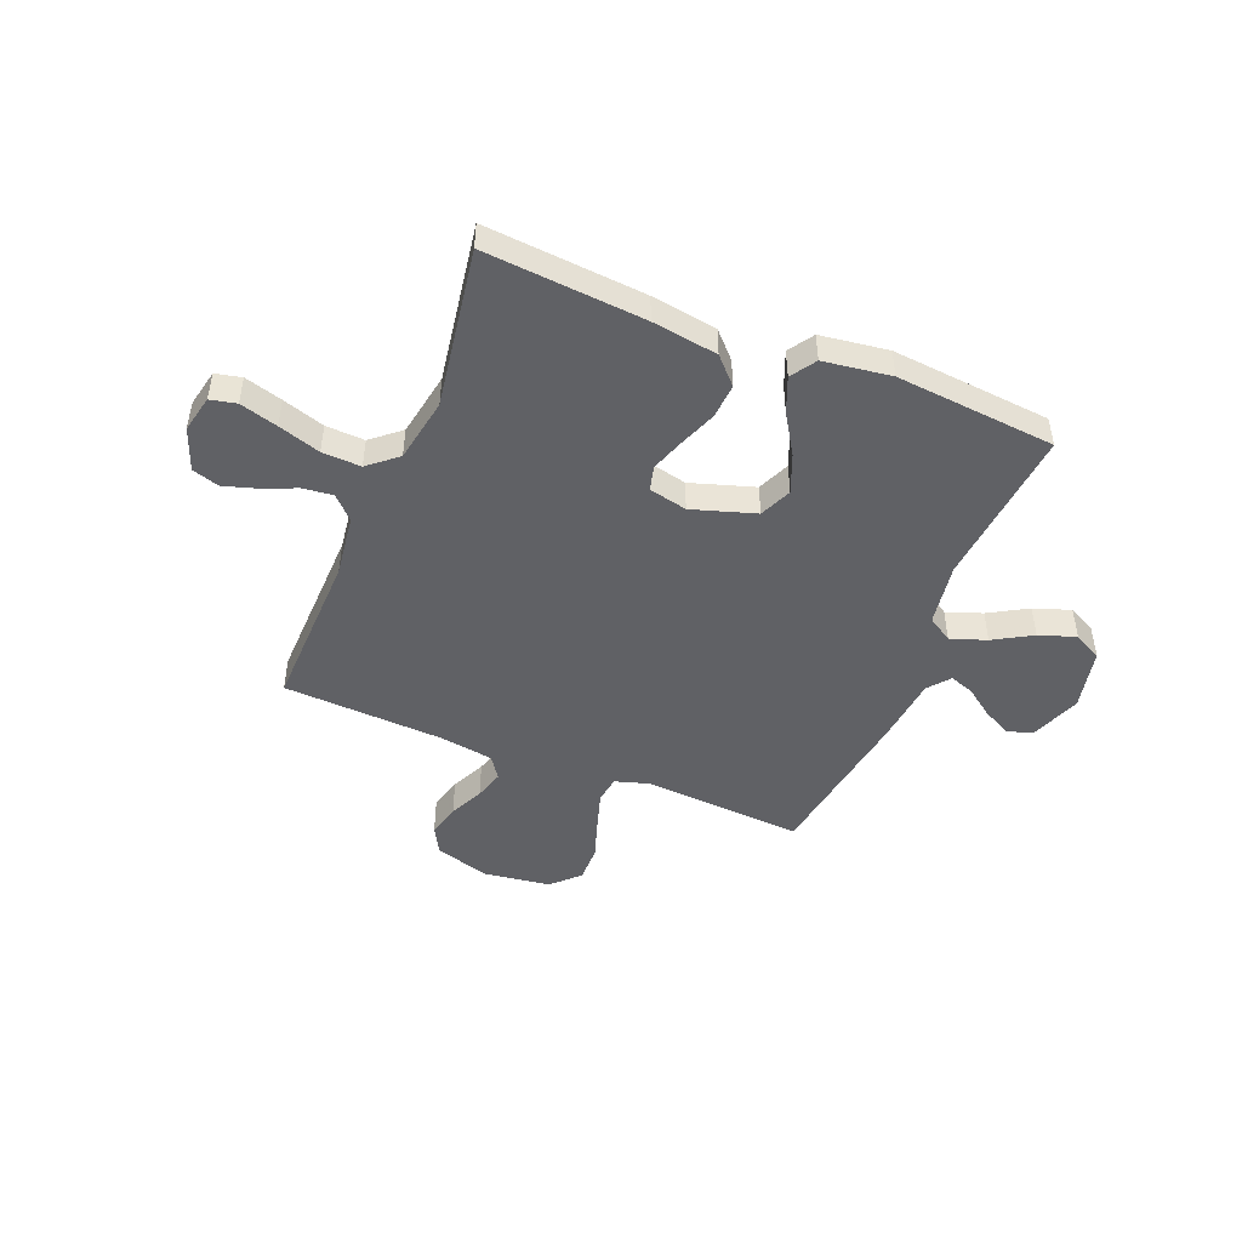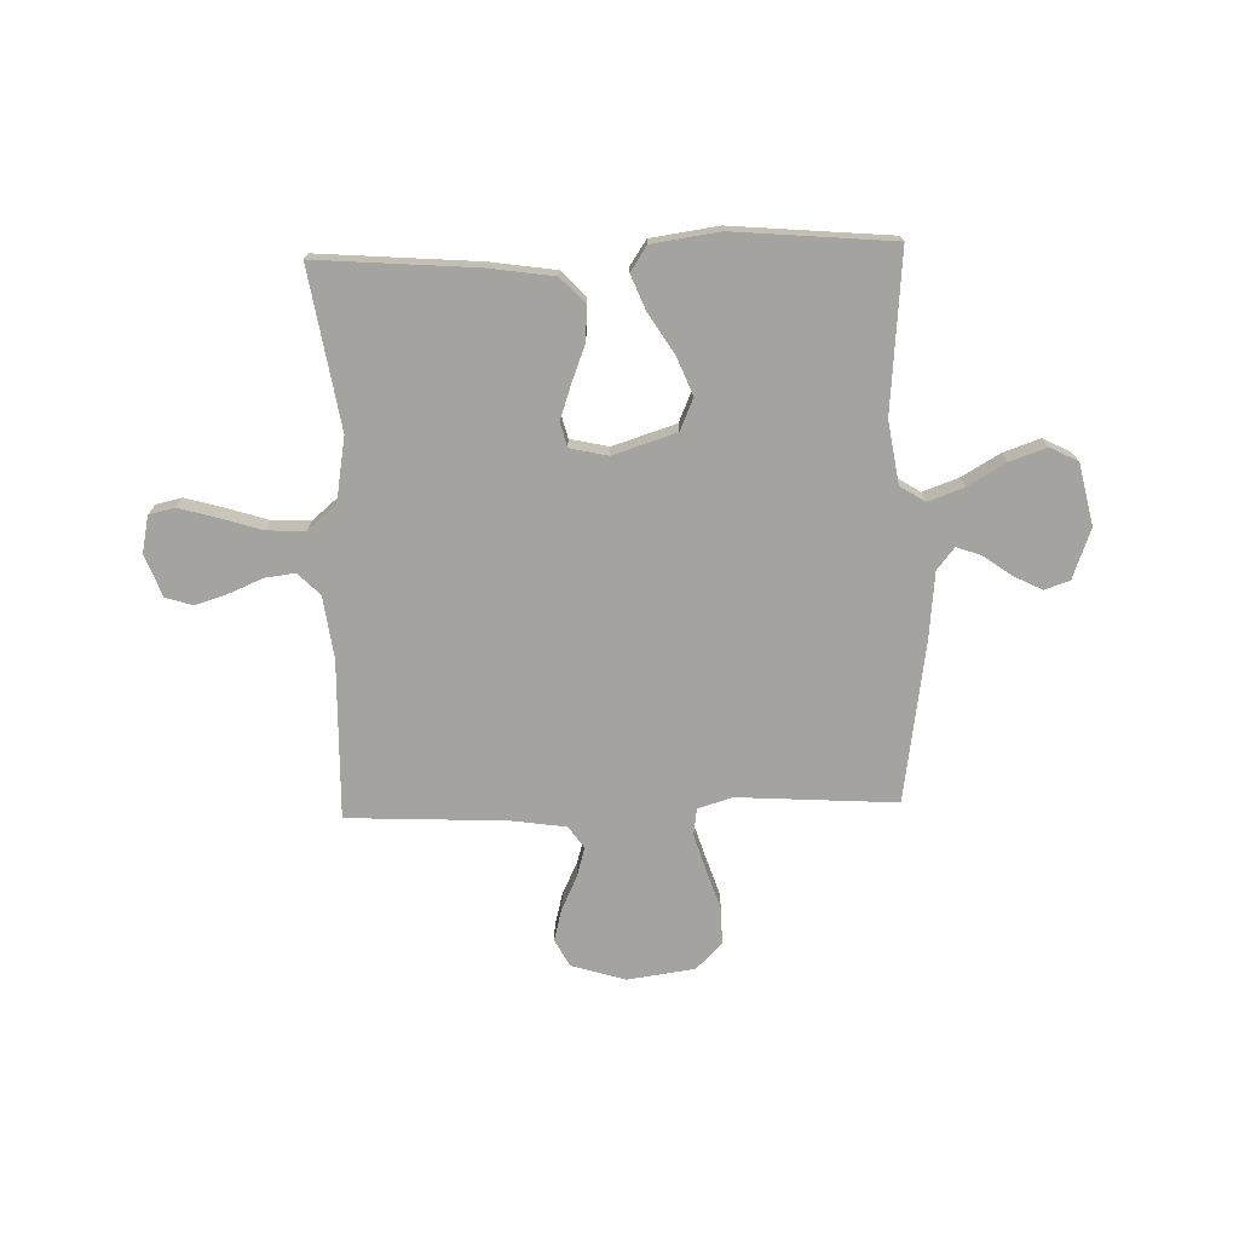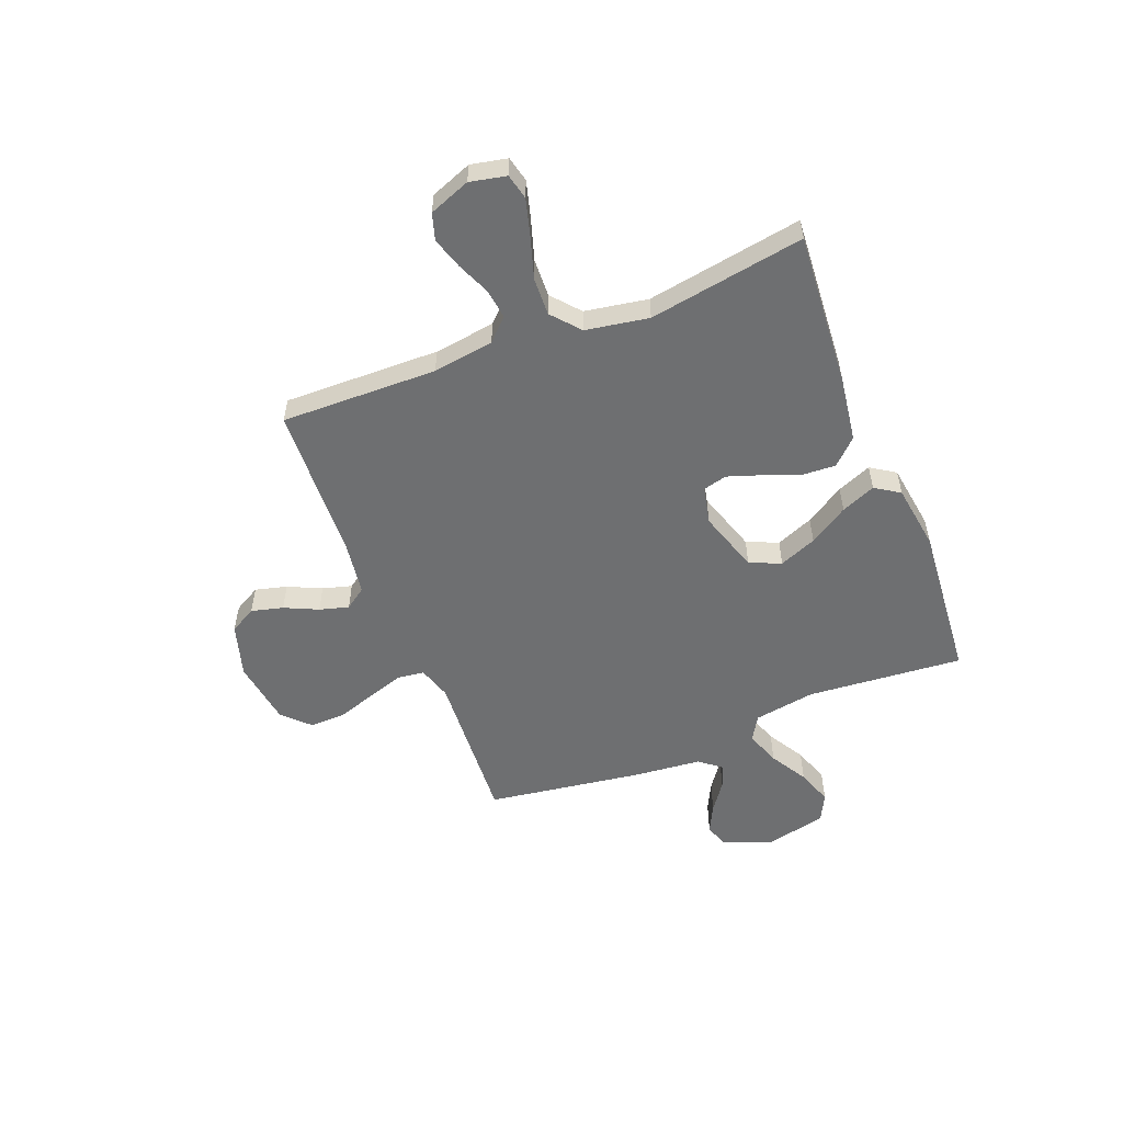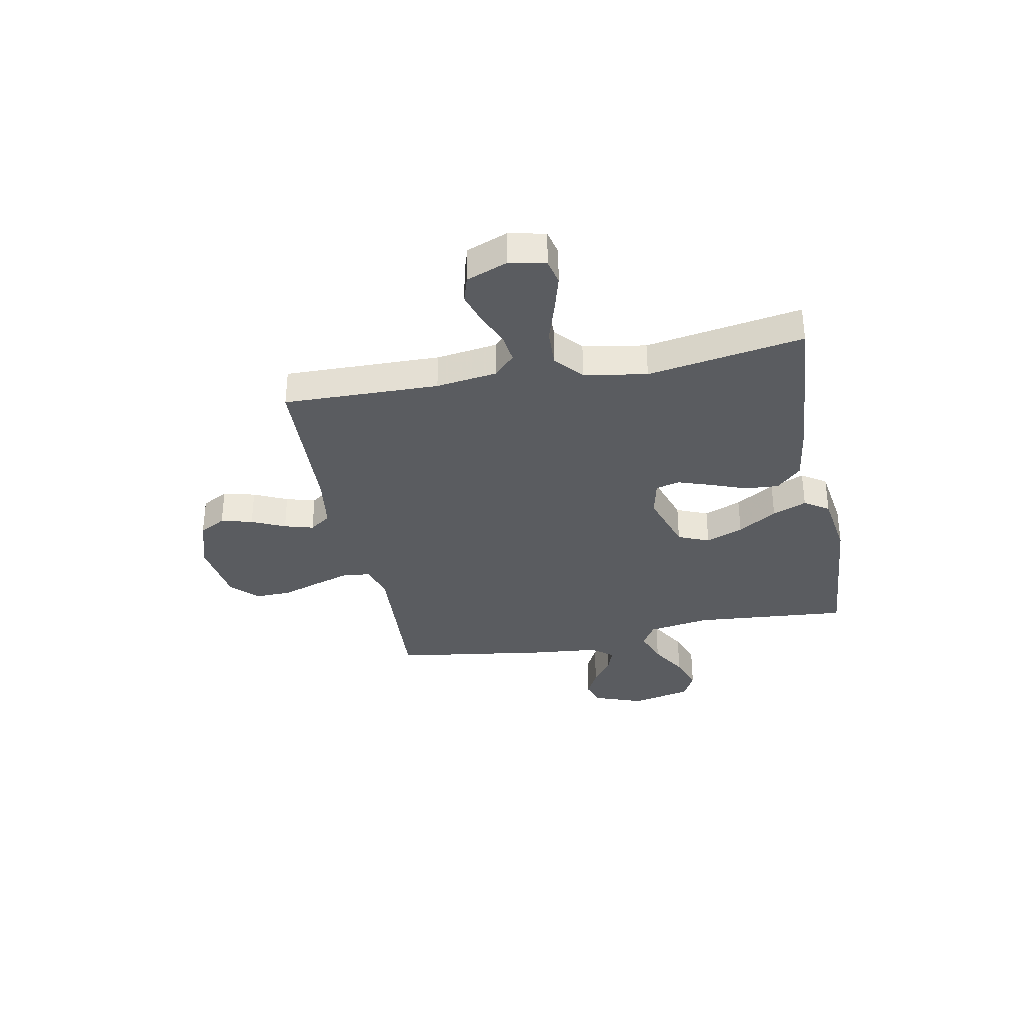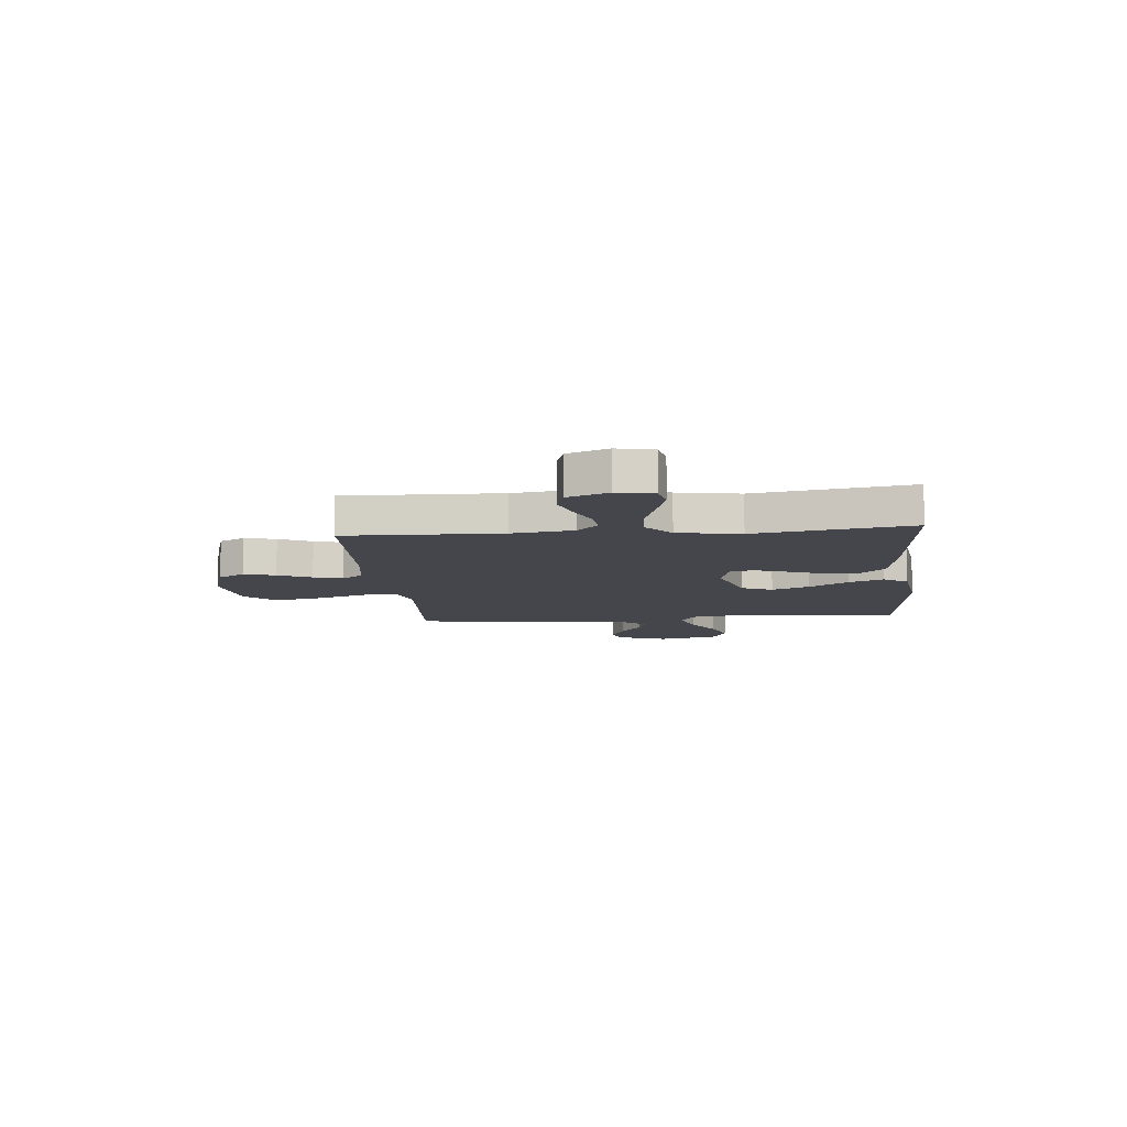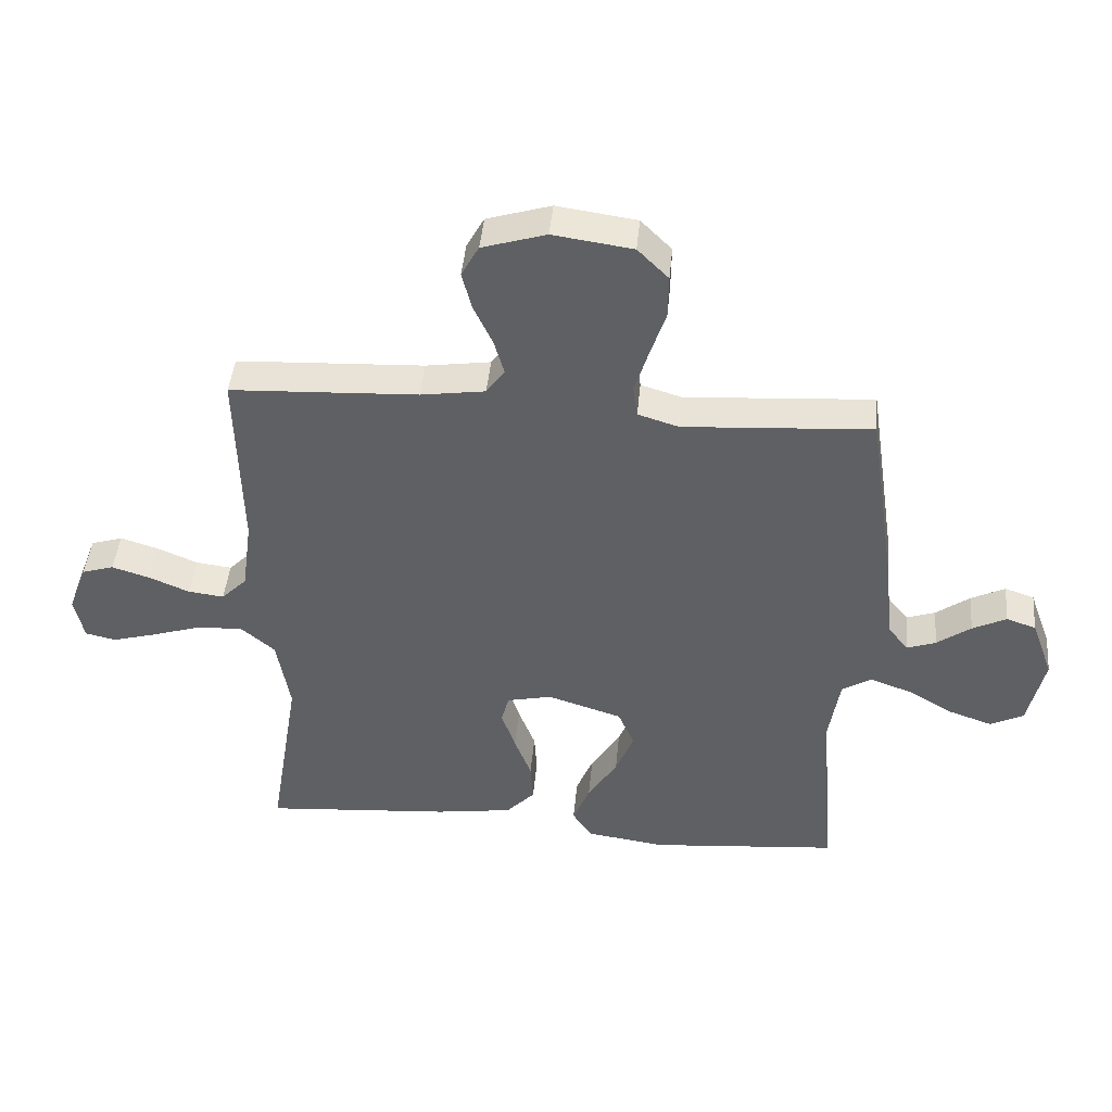
<metadata>
{"format":"obj","ext":"obj","renderer":"f3d","projection":"perspective","resolution":1024,"background":"white","views":[{"elev":-47.6,"azim":157.8,"up":"+Y"},{"elev":-72.8,"azim":-178.3,"up":"+Y"},{"elev":-54.5,"azim":111.7,"up":"+Y"},{"elev":-34.1,"azim":101.2,"up":"+Y"},{"elev":-10.0,"azim":95.4,"up":"+Y"},{"elev":44.2,"azim":-174.7,"up":"+Z"}]}
</metadata>
<code>
v -0.5 0.07 0.5
v -0.2 0.07 0.481
v -0.135 0.07 0.501
v -0.128 0.07 0.552
v -0.15 0.07 0.622
v -0.175 0.07 0.697
v -0.176 0.07 0.766
v -0.127 0.07 0.815
v 0 0.07 0.833
v 0.102 0.07 0.802
v 0.13 0.07 0.751
v 0.114 0.07 0.69
v 0.084 0.07 0.626
v 0.068 0.07 0.57
v 0.097 0.07 0.529
v 0.2 0.07 0.514
v 0.5 0.07 0.5
v 0.493 0.07 0.2
v 0.509 0.07 0.083
v 0.55 0.07 0.042
v 0.607 0.07 0.049
v 0.671 0.07 0.076
v 0.732 0.07 0.095
v 0.783 0.07 0.079
v 0.813 0.07 0
v 0.798 0.07 -0.07
v 0.749 0.07 -0.081
v 0.678 0.07 -0.061
v 0.599 0.07 -0.036
v 0.526 0.07 -0.033
v 0.472 0.07 -0.079
v 0.451 0.07 -0.2
v 0.5 0.07 -0.5
v 0.2 0.07 -0.477
v 0.077 0.07 -0.459
v 0.031 0.07 -0.411
v 0.035 0.07 -0.346
v 0.062 0.07 -0.276
v 0.084 0.07 -0.212
v 0.072 0.07 -0.166
v 0 0.07 -0.15
v -0.119 0.07 -0.188
v -0.145 0.07 -0.248
v -0.116 0.07 -0.32
v -0.069 0.07 -0.395
v -0.042 0.07 -0.461
v -0.073 0.07 -0.508
v -0.2 0.07 -0.526
v -0.5 0.07 -0.5
v -0.474 0.07 -0.2
v -0.493 0.07 -0.082
v -0.54 0.07 -0.053
v -0.607 0.07 -0.077
v -0.679 0.07 -0.119
v -0.748 0.07 -0.143
v -0.801 0.07 -0.116
v -0.827 0.07 0
v -0.792 0.07 0.095
v -0.745 0.07 0.111
v -0.691 0.07 0.084
v -0.637 0.07 0.045
v -0.591 0.07 0.029
v -0.558 0.07 0.07
v -0.545 0.07 0.2
v -0.5 0 0.5
v -0.2 0 0.481
v -0.135 0 0.501
v -0.128 0 0.552
v -0.15 0 0.622
v -0.175 0 0.697
v -0.176 0 0.766
v -0.127 0 0.815
v 0 0 0.833
v 0.102 0 0.802
v 0.13 0 0.751
v 0.114 0 0.69
v 0.084 0 0.626
v 0.068 0 0.57
v 0.097 0 0.529
v 0.2 0 0.514
v 0.5 0 0.5
v 0.493 0 0.2
v 0.509 0 0.083
v 0.55 0 0.042
v 0.607 0 0.049
v 0.671 0 0.076
v 0.732 0 0.095
v 0.783 0 0.079
v 0.813 0 0
v 0.798 0 -0.07
v 0.749 0 -0.081
v 0.678 0 -0.061
v 0.599 0 -0.036
v 0.526 0 -0.033
v 0.472 0 -0.079
v 0.451 0 -0.2
v 0.5 0 -0.5
v 0.2 0 -0.477
v 0.077 0 -0.459
v 0.031 0 -0.411
v 0.035 0 -0.346
v 0.062 0 -0.276
v 0.084 0 -0.212
v 0.072 0 -0.166
v 0 0 -0.15
v -0.119 0 -0.188
v -0.145 0 -0.248
v -0.116 0 -0.32
v -0.069 0 -0.395
v -0.042 0 -0.461
v -0.073 0 -0.508
v -0.2 0 -0.526
v -0.5 0 -0.5
v -0.474 0 -0.2
v -0.493 0 -0.082
v -0.54 0 -0.053
v -0.607 0 -0.077
v -0.679 0 -0.119
v -0.748 0 -0.143
v -0.801 0 -0.116
v -0.827 0 0
v -0.792 0 0.095
v -0.745 0 0.111
v -0.691 0 0.084
v -0.637 0 0.045
v -0.591 0 0.029
v -0.558 0 0.07
v -0.545 0 0.2
f 63 64 1 2
f 62 63 2 3
f 59 60 61
f 58 59 61
f 57 58 61
f 56 57 61
f 55 56 61
f 54 55 61
f 53 54 61
f 52 53 61 62
f 51 52 62 3
f 48 49 50
f 47 48 50
f 46 47 50
f 45 46 50
f 44 45 50
f 43 44 50 51
f 42 43 51 3
f 36 37 38
f 35 36 38
f 34 35 38
f 33 34 38
f 32 33 38
f 31 32 38 39
f 30 31 39 40
f 27 28 29
f 26 27 29
f 25 26 29
f 24 25 29
f 23 24 29
f 22 23 29
f 21 22 29
f 20 21 29 30
f 30 40 41
f 20 30 41
f 19 20 41
f 16 17 18
f 42 3 4
f 41 42 4
f 19 41 4
f 18 19 4
f 16 18 4
f 15 16 4
f 11 12 13
f 10 11 13
f 9 10 13
f 8 9 13
f 7 8 13
f 6 7 13
f 5 6 13
f 14 15 4 5
f 5 13 14
f 66 65 128 127
f 67 66 127 126
f 125 124 123
f 125 123 122
f 125 122 121
f 125 121 120
f 125 120 119
f 125 119 118
f 125 118 117
f 126 125 117 116
f 67 126 116 115
f 114 113 112
f 114 112 111
f 114 111 110
f 114 110 109
f 114 109 108
f 115 114 108 107
f 67 115 107 106
f 102 101 100
f 102 100 99
f 102 99 98
f 102 98 97
f 102 97 96
f 103 102 96 95
f 104 103 95 94
f 93 92 91
f 93 91 90
f 93 90 89
f 93 89 88
f 93 88 87
f 93 87 86
f 93 86 85
f 94 93 85 84
f 105 104 94
f 105 94 84
f 105 84 83
f 82 81 80
f 68 67 106
f 68 106 105
f 68 105 83
f 68 83 82
f 68 82 80
f 68 80 79
f 77 76 75
f 77 75 74
f 77 74 73
f 77 73 72
f 77 72 71
f 77 71 70
f 77 70 69
f 69 68 79 78
f 78 77 69
f 1 65 66 2
f 2 66 67 3
f 3 67 68 4
f 4 68 69 5
f 5 69 70 6
f 6 70 71 7
f 7 71 72 8
f 8 72 73 9
f 9 73 74 10
f 10 74 75 11
f 11 75 76 12
f 12 76 77 13
f 13 77 78 14
f 14 78 79 15
f 15 79 80 16
f 16 80 81 17
f 17 81 82 18
f 18 82 83 19
f 19 83 84 20
f 20 84 85 21
f 21 85 86 22
f 22 86 87 23
f 23 87 88 24
f 24 88 89 25
f 25 89 90 26
f 26 90 91 27
f 27 91 92 28
f 28 92 93 29
f 29 93 94 30
f 30 94 95 31
f 31 95 96 32
f 32 96 97 33
f 33 97 98 34
f 34 98 99 35
f 35 99 100 36
f 36 100 101 37
f 37 101 102 38
f 38 102 103 39
f 39 103 104 40
f 40 104 105 41
f 41 105 106 42
f 42 106 107 43
f 43 107 108 44
f 44 108 109 45
f 45 109 110 46
f 46 110 111 47
f 47 111 112 48
f 48 112 113 49
f 49 113 114 50
f 50 114 115 51
f 51 115 116 52
f 52 116 117 53
f 53 117 118 54
f 54 118 119 55
f 55 119 120 56
f 56 120 121 57
f 57 121 122 58
f 58 122 123 59
f 59 123 124 60
f 60 124 125 61
f 61 125 126 62
f 62 126 127 63
f 63 127 128 64
f 64 128 65 1

</code>
